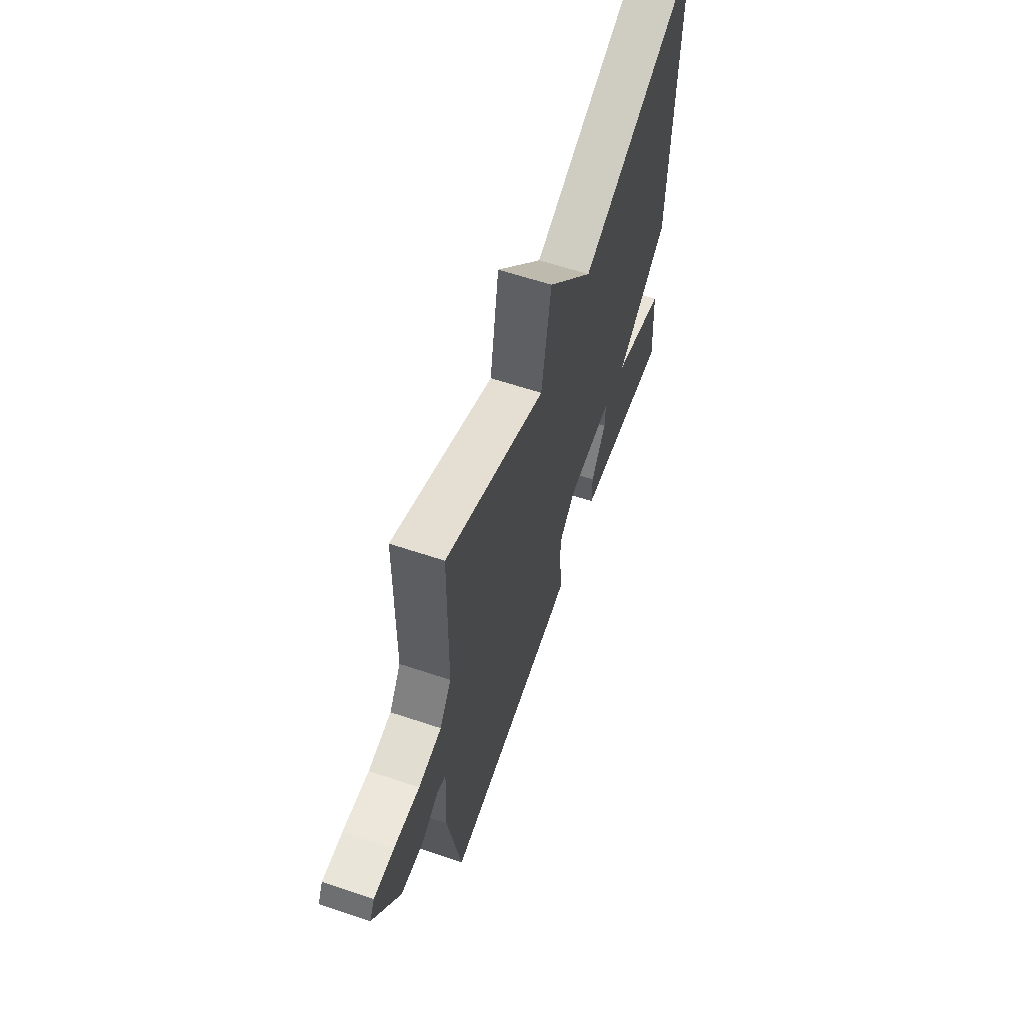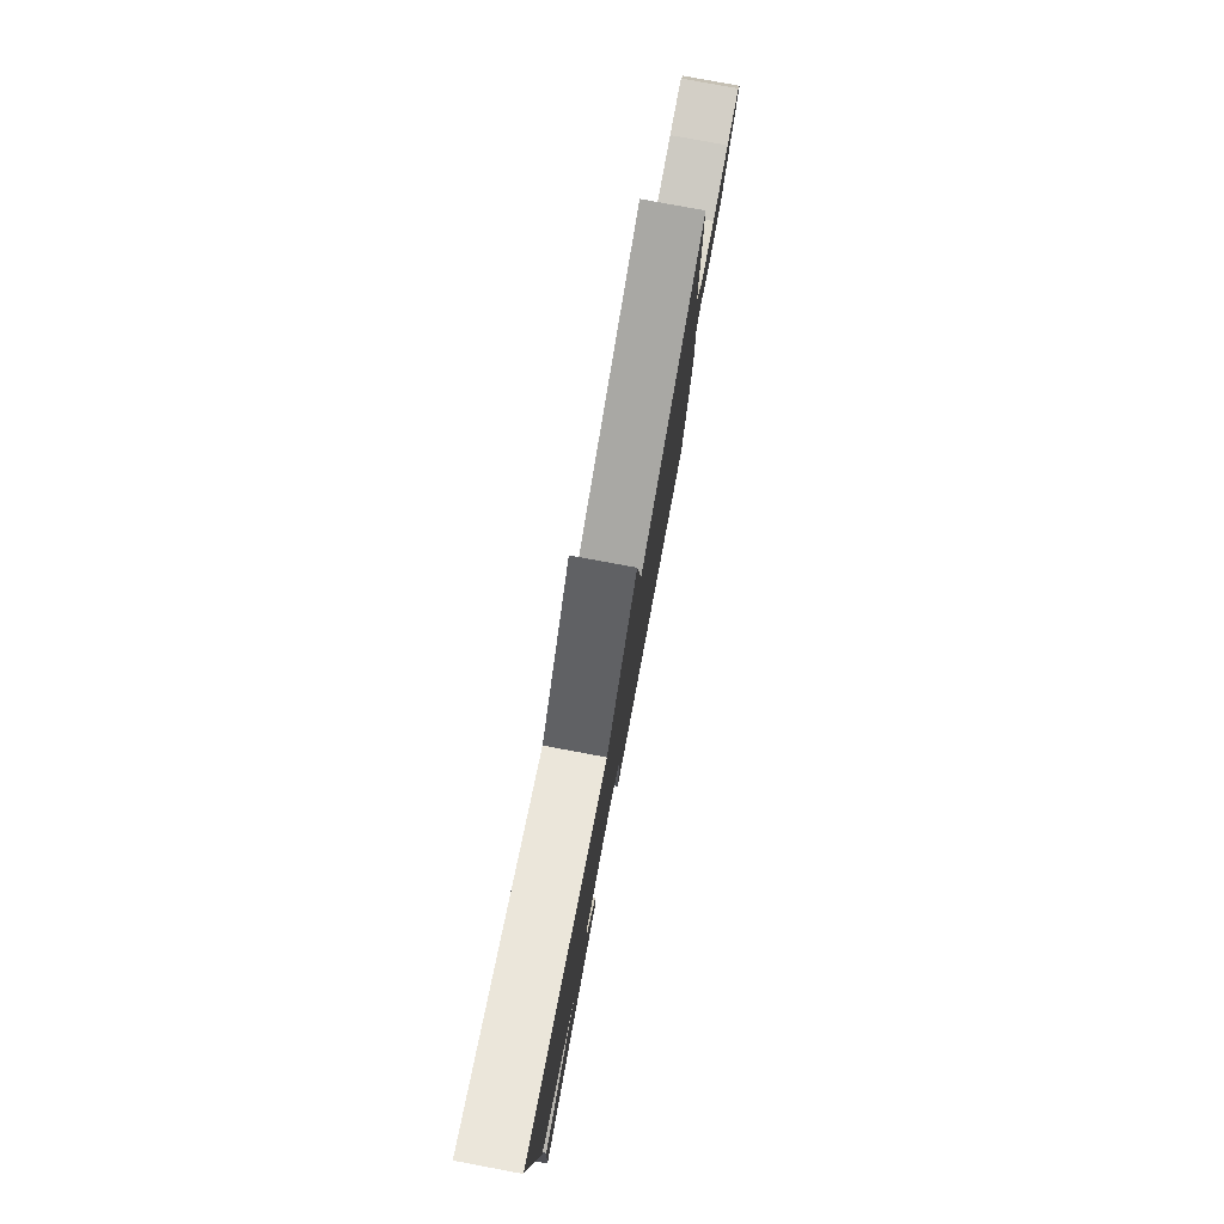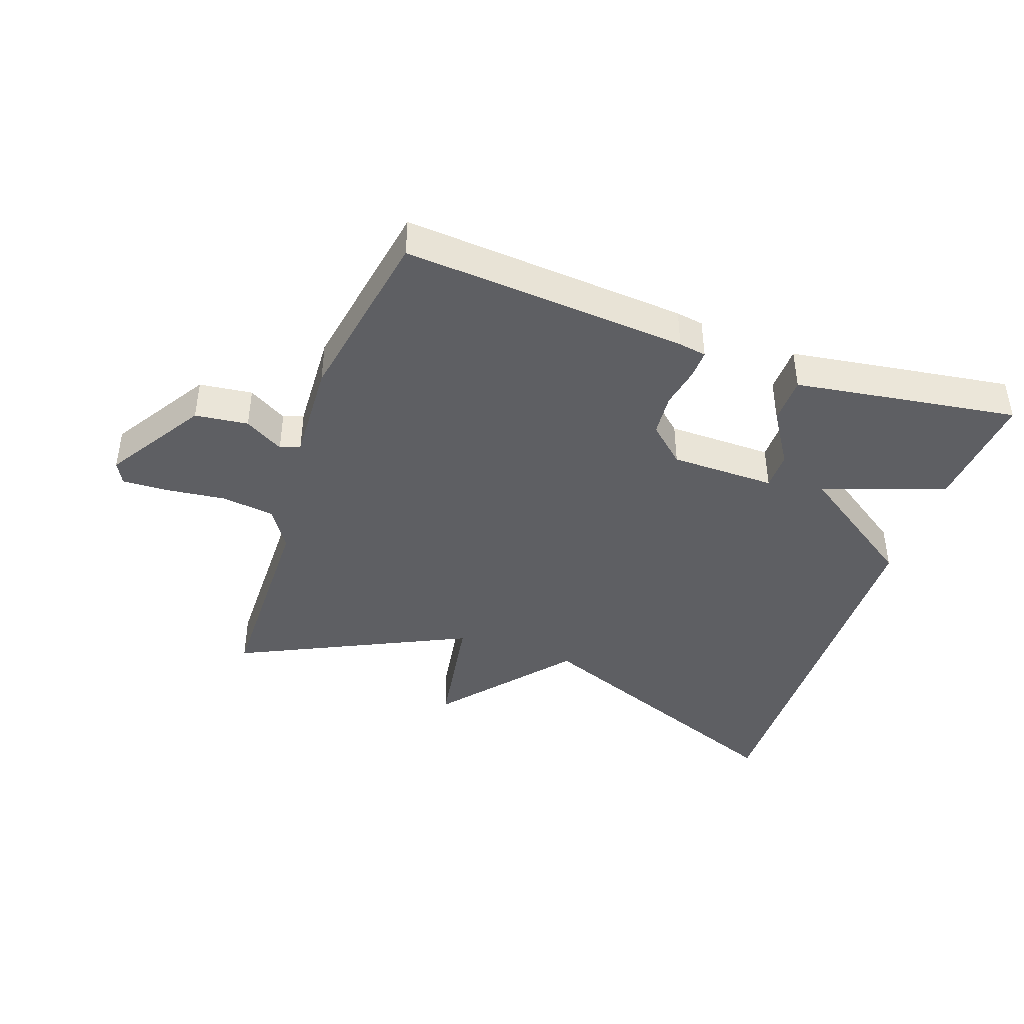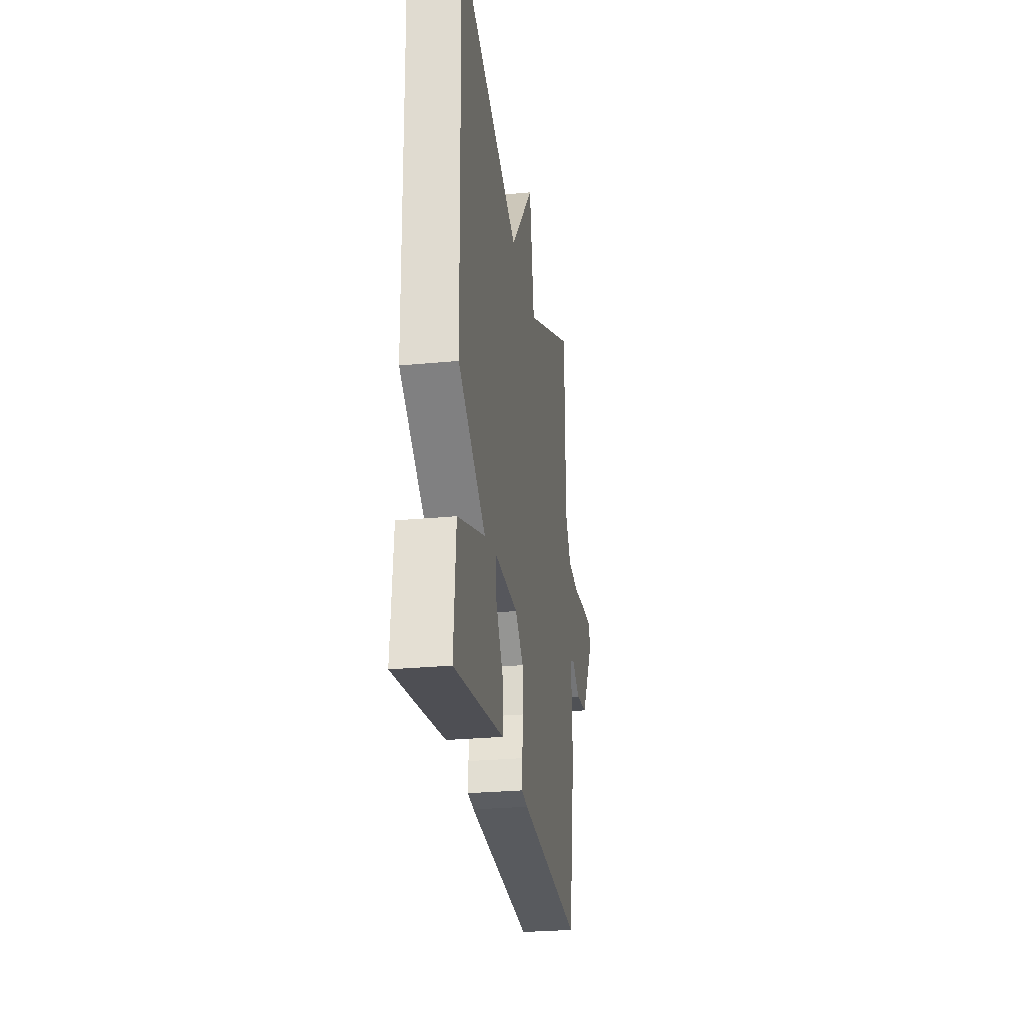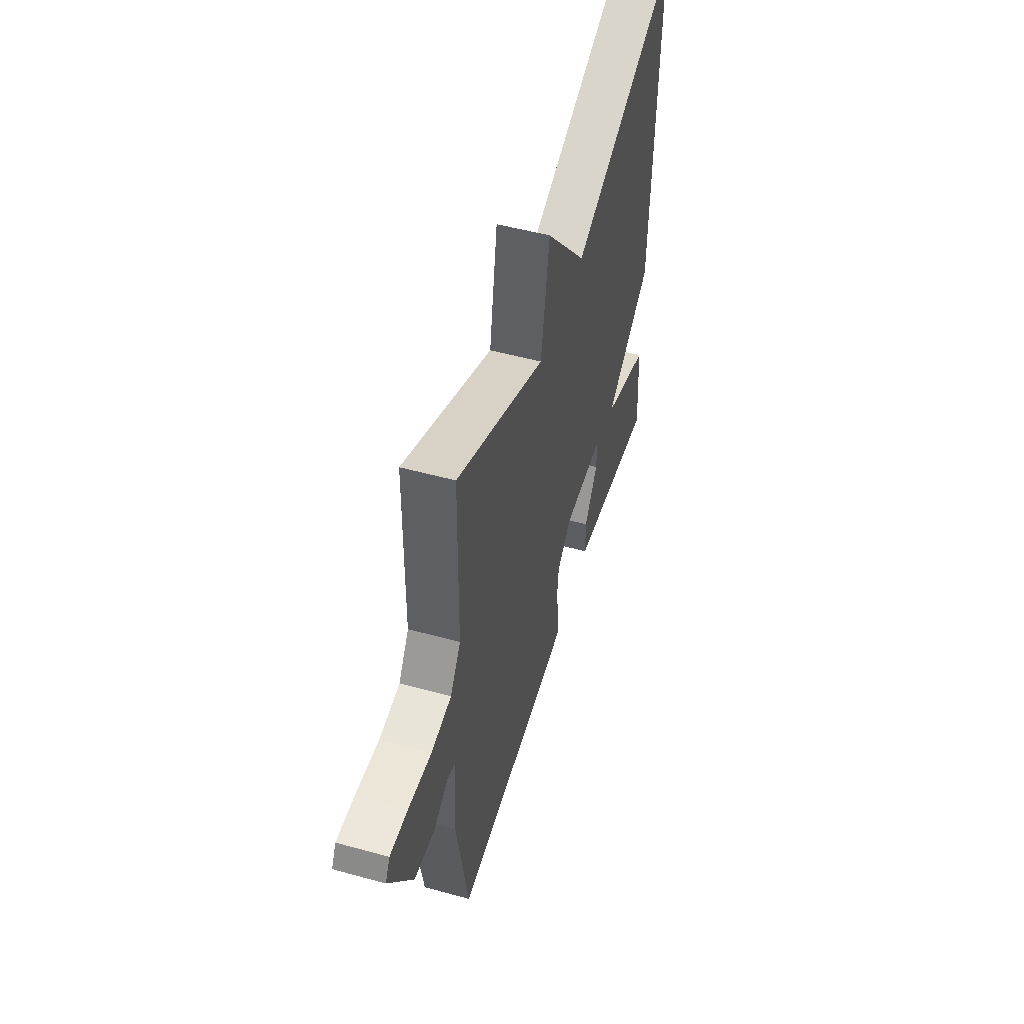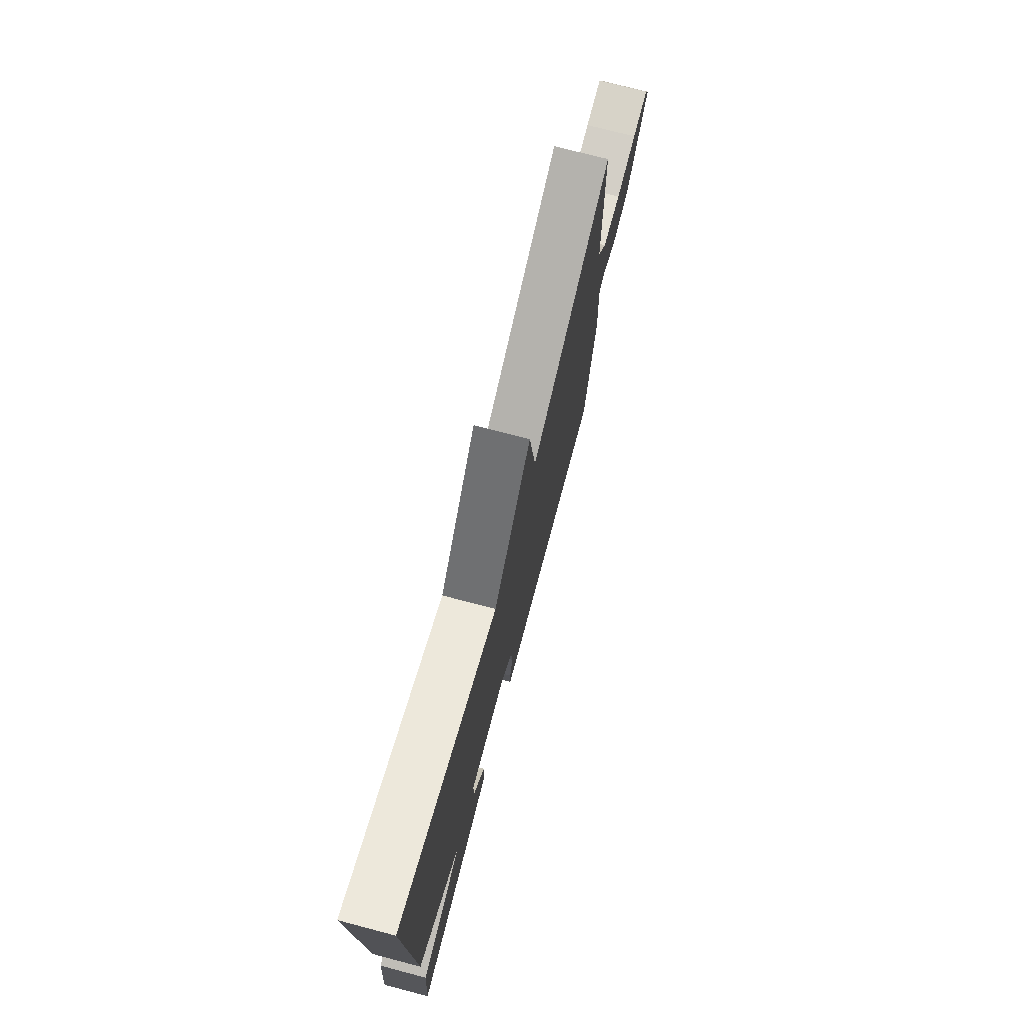
<metadata>
{"format":"obj","ext":"obj","renderer":"f3d","projection":"perspective","resolution":1024,"background":"white","views":[{"elev":60.8,"azim":108.9,"up":"+Z"},{"elev":79.0,"azim":-79.4,"up":"+Z"},{"elev":-42.0,"azim":160.6,"up":"+Y"},{"elev":-26.8,"azim":-81.4,"up":"+Z"},{"elev":51.5,"azim":106.7,"up":"+Z"},{"elev":74.0,"azim":-75.3,"up":"+Z"}]}
</metadata>
<code>
v 0.5 0.07 -0.5
v 0.054 0.07 -0.466
v 0.011 0.07 -0.459
v 0.012 0.07 -0.415
v 0.024 0.07 -0.35
v 0.018 0.07 -0.283
v -0.04 0.07 -0.231
v -0.204 0.07 -0.229
v -0.204 0.07 -0.289
v -0.15 0.07 -0.374
v -0.151 0.07 -0.448
v -0.317 0.07 -0.473
v -0.5 0.07 -0.5
v -0.485 0.07 -0.314
v -0.293 0.07 -0.245
v -0.485 0.07 -0.114
v -0.5 0.07 0.5
v -0.06 0.07 0.327
v 0.107 0.07 0.528
v 0.14 0.07 0.327
v 0.5 0.07 0.5
v 0.504 0.07 0.179
v 0.546 0.07 0.115
v 0.629 0.07 0.104
v 0.722 0.07 0.115
v 0.794 0.07 0.118
v 0.812 0.07 0.083
v 0.716 0.07 -0.071
v 0.633 0.07 -0.081
v 0.572 0.07 -0.045
v 0.541 0.07 -0.057
v 0.549 0.07 -0.216
v 0.5 0 -0.5
v 0.054 0 -0.466
v 0.011 0 -0.459
v 0.012 0 -0.415
v 0.024 0 -0.35
v 0.018 0 -0.283
v -0.04 0 -0.231
v -0.204 0 -0.229
v -0.204 0 -0.289
v -0.15 0 -0.374
v -0.151 0 -0.448
v -0.317 0 -0.473
v -0.5 0 -0.5
v -0.485 0 -0.314
v -0.293 0 -0.245
v -0.485 0 -0.114
v -0.5 0 0.5
v -0.06 0 0.327
v 0.107 0 0.528
v 0.14 0 0.327
v 0.5 0 0.5
v 0.504 0 0.179
v 0.546 0 0.115
v 0.629 0 0.104
v 0.722 0 0.115
v 0.794 0 0.118
v 0.812 0 0.083
v 0.716 0 -0.071
v 0.633 0 -0.081
v 0.572 0 -0.045
v 0.541 0 -0.057
v 0.549 0 -0.216
f 3 4 5
f 2 3 5
f 1 2 5
f 32 1 5
f 31 32 5
f 28 29 30
f 27 28 30
f 26 27 30
f 25 26 30
f 24 25 30
f 23 24 30 31
f 31 5 6
f 23 31 6
f 22 23 6
f 22 6 7
f 21 22 7
f 20 21 7
f 20 7 8
f 19 20 8
f 18 19 8
f 17 18 8
f 16 17 8
f 15 16 8
f 13 14 15
f 12 13 15
f 11 12 15
f 10 11 15
f 9 10 15
f 8 9 15
f 37 36 35
f 37 35 34
f 37 34 33
f 37 33 64
f 37 64 63
f 62 61 60
f 62 60 59
f 62 59 58
f 62 58 57
f 62 57 56
f 63 62 56 55
f 38 37 63
f 38 63 55
f 38 55 54
f 39 38 54
f 39 54 53
f 39 53 52
f 40 39 52
f 40 52 51
f 40 51 50
f 40 50 49
f 40 49 48
f 40 48 47
f 47 46 45
f 47 45 44
f 47 44 43
f 47 43 42
f 47 42 41
f 47 41 40
f 1 33 34 2
f 2 34 35 3
f 3 35 36 4
f 4 36 37 5
f 5 37 38 6
f 6 38 39 7
f 7 39 40 8
f 8 40 41 9
f 9 41 42 10
f 10 42 43 11
f 11 43 44 12
f 12 44 45 13
f 13 45 46 14
f 14 46 47 15
f 15 47 48 16
f 16 48 49 17
f 17 49 50 18
f 18 50 51 19
f 19 51 52 20
f 20 52 53 21
f 21 53 54 22
f 22 54 55 23
f 23 55 56 24
f 24 56 57 25
f 25 57 58 26
f 26 58 59 27
f 27 59 60 28
f 28 60 61 29
f 29 61 62 30
f 30 62 63 31
f 31 63 64 32
f 32 64 33 1

</code>
